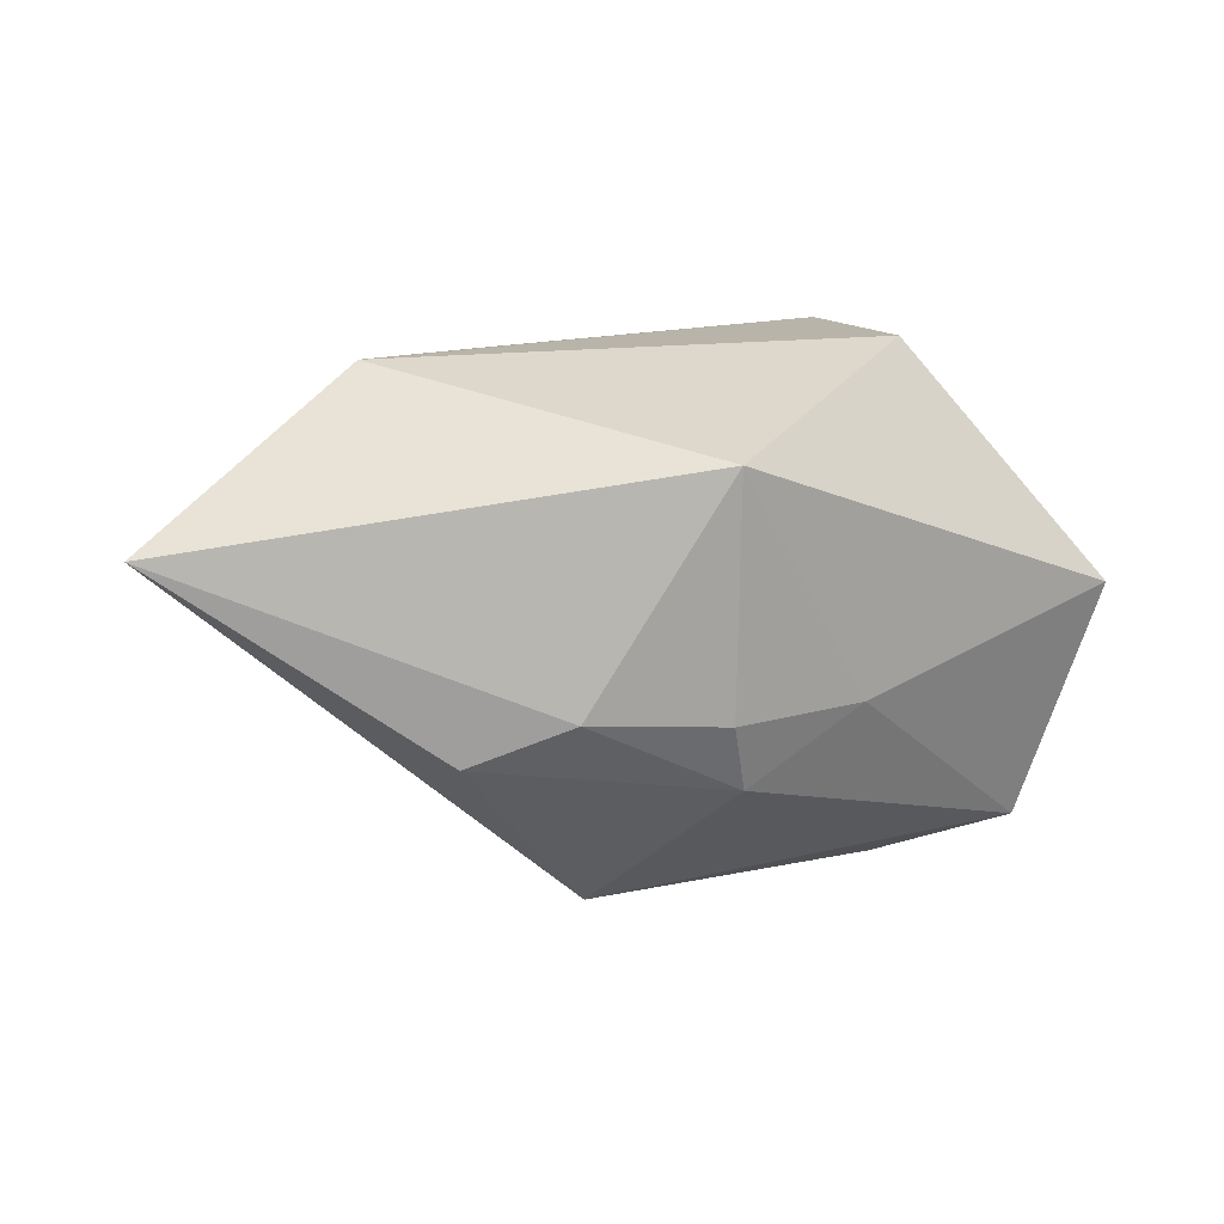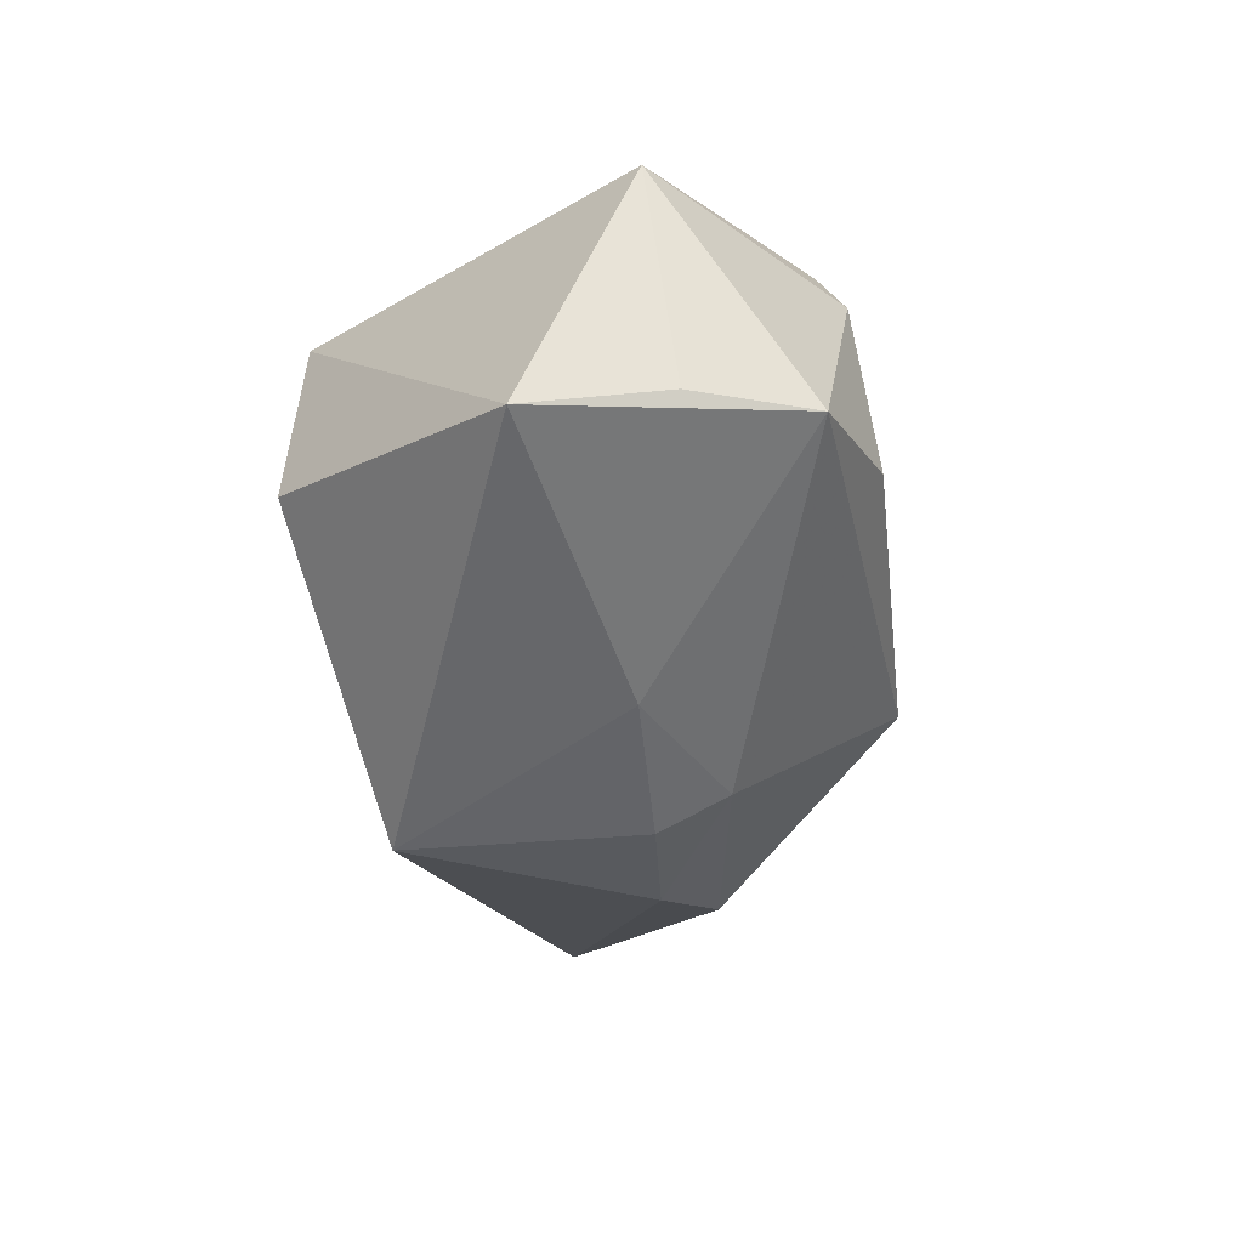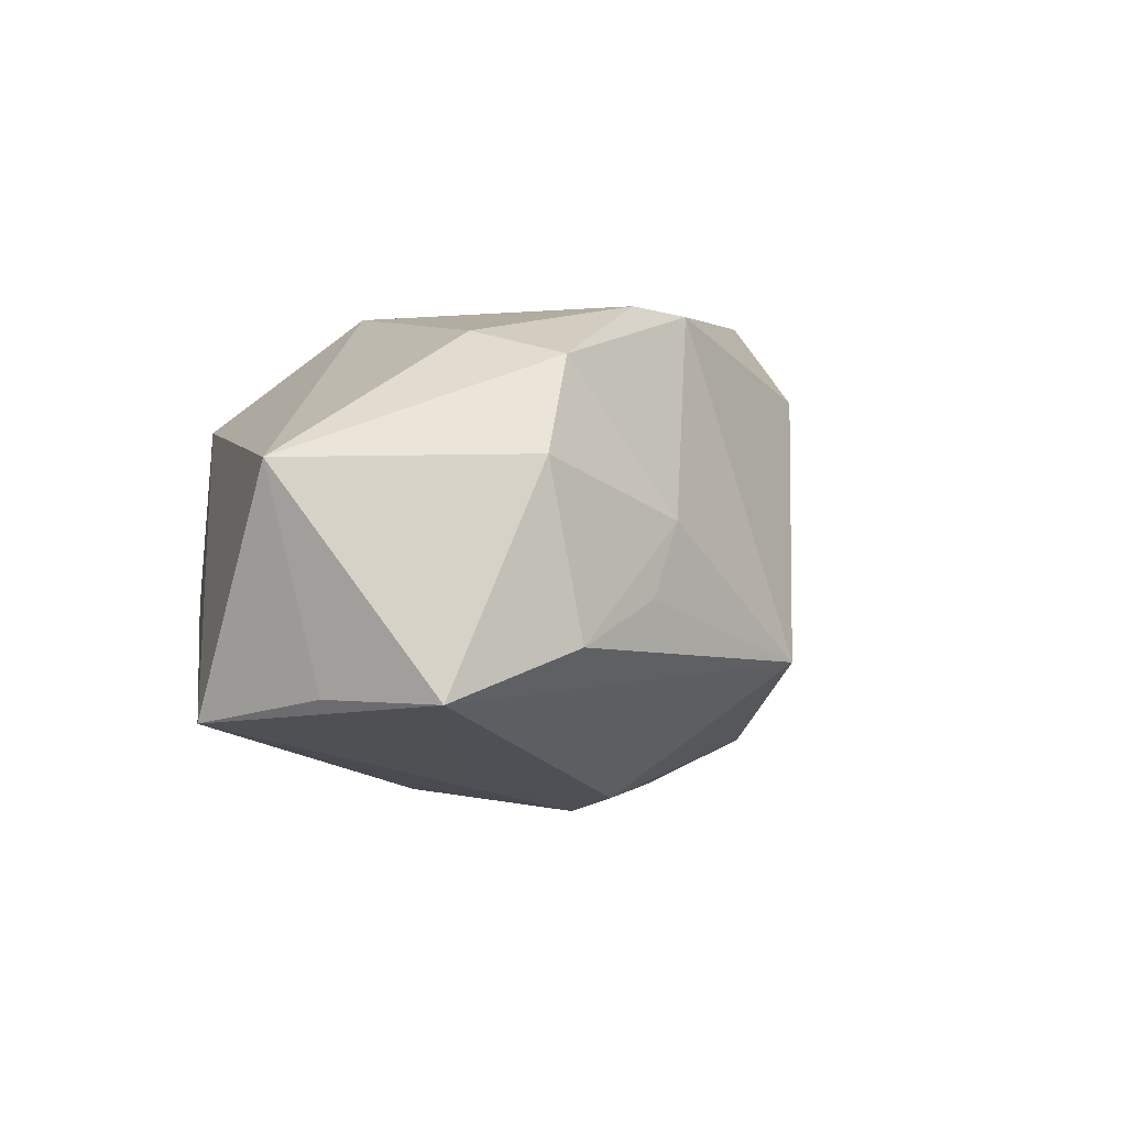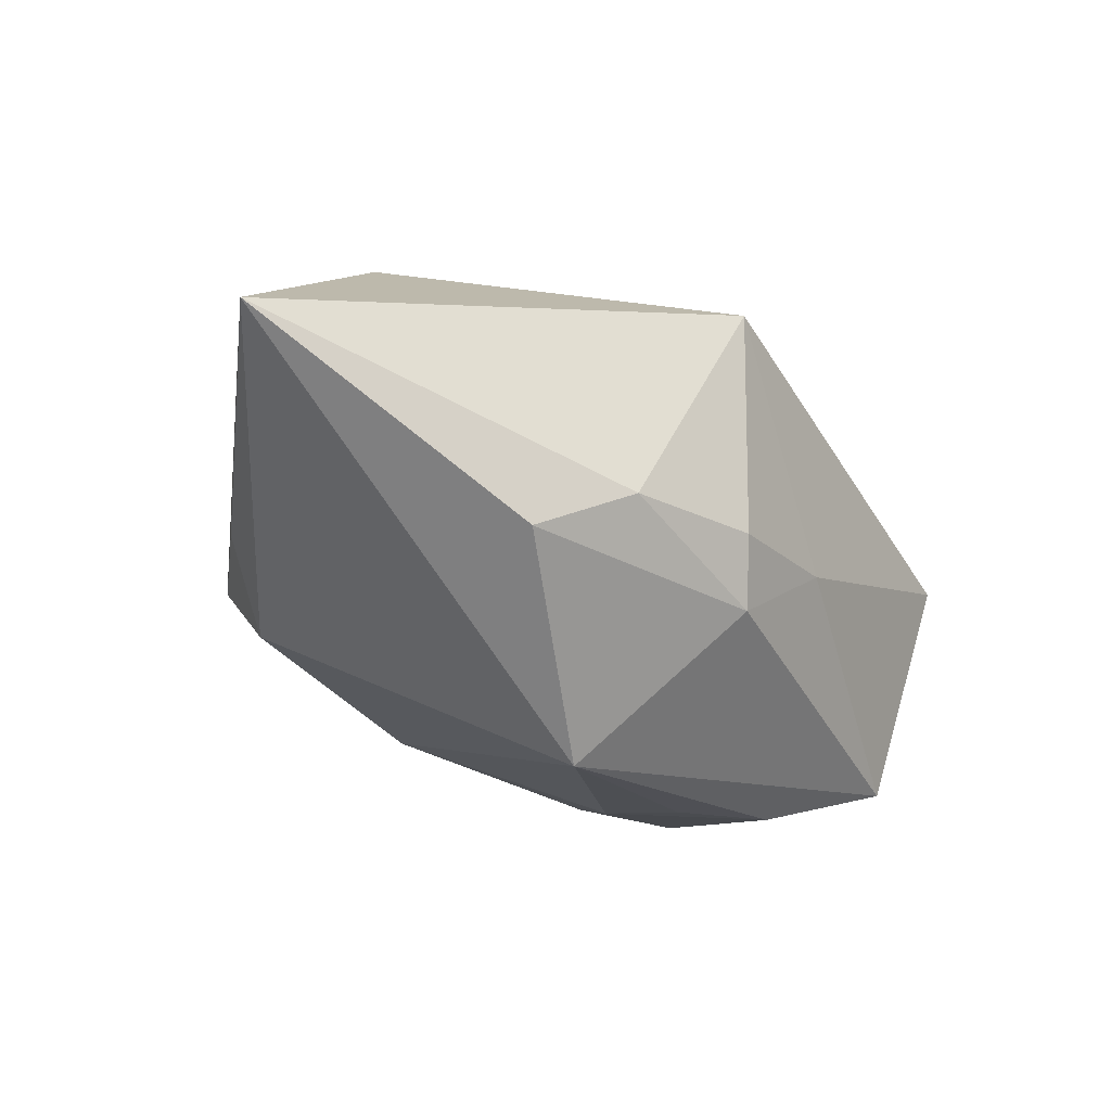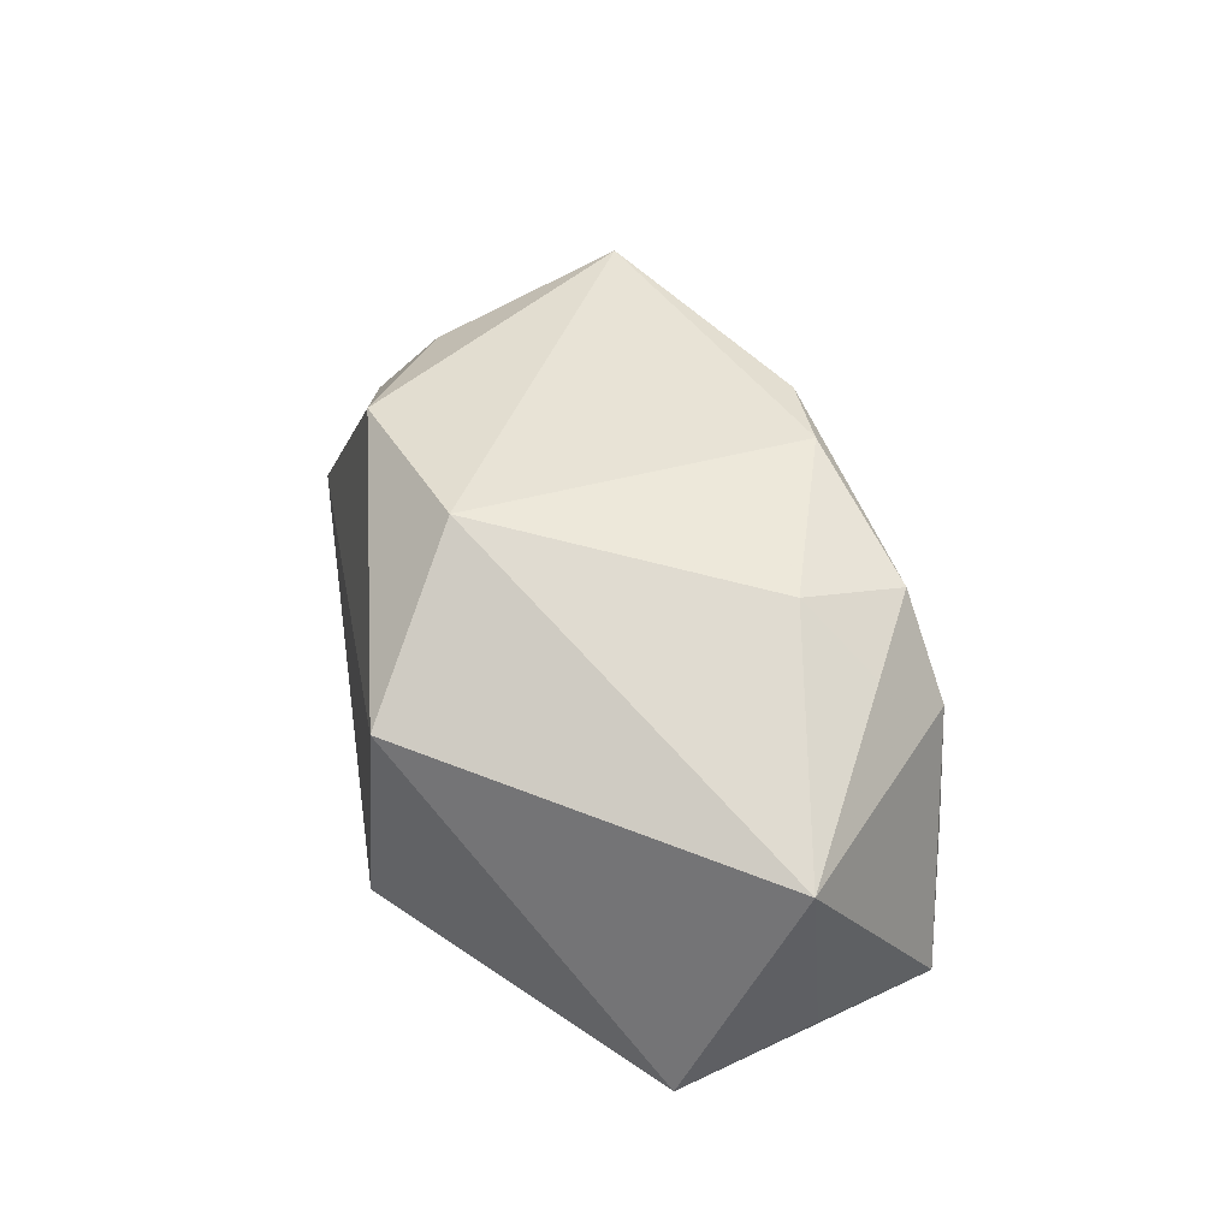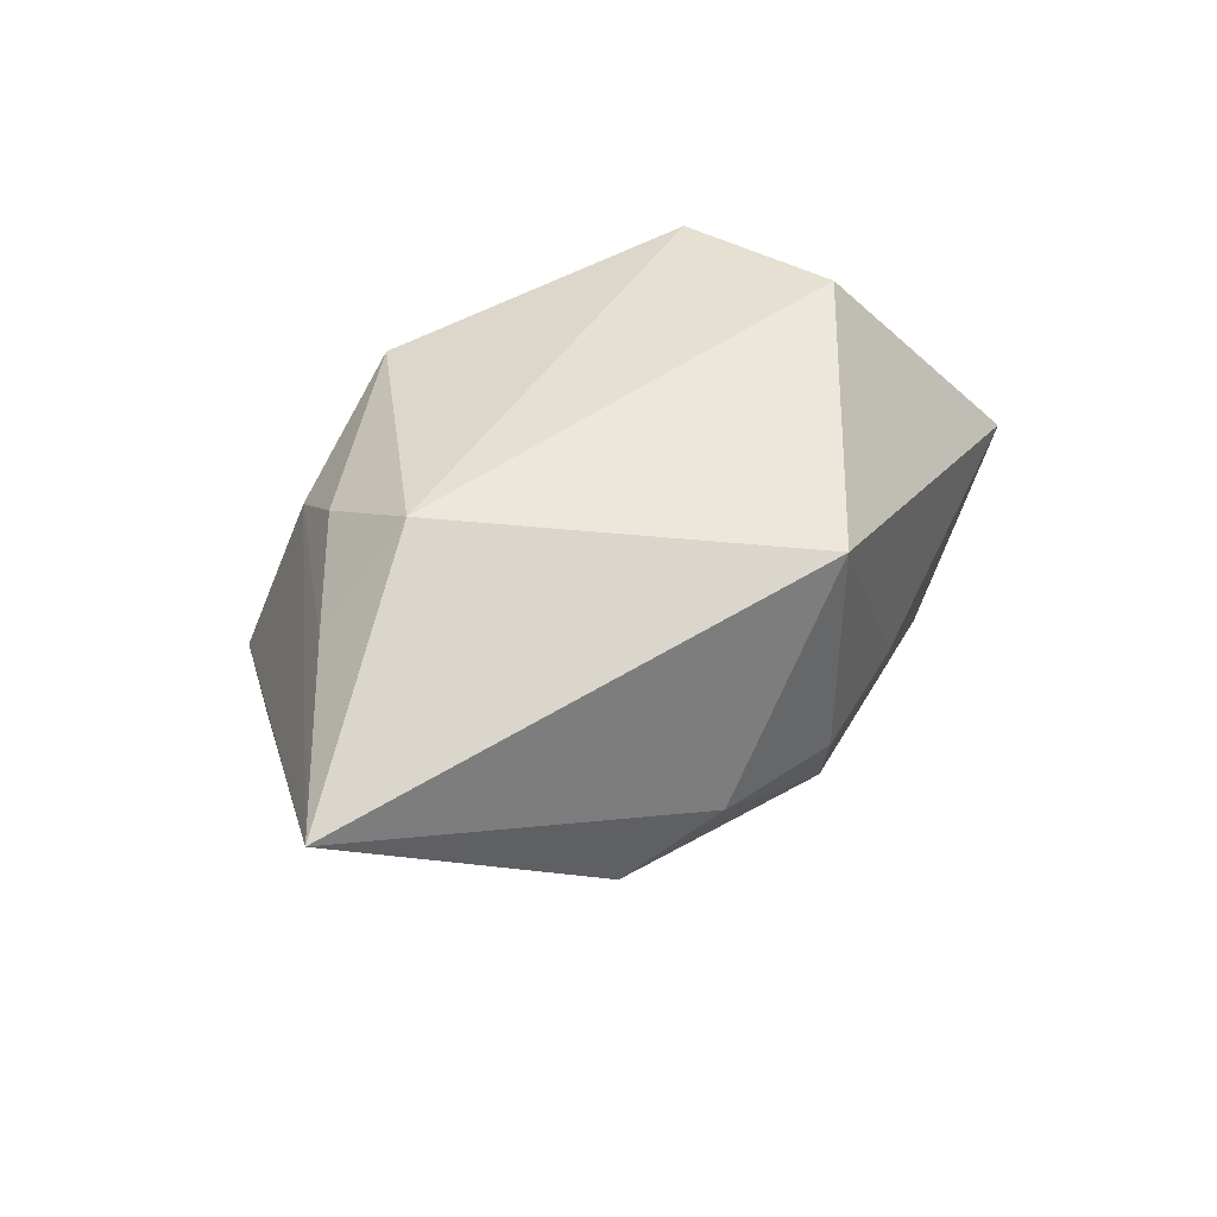
<metadata>
{"format":"obj","ext":"obj","renderer":"f3d","projection":"perspective","resolution":1024,"background":"white","views":[{"elev":17.3,"azim":160.3,"up":"+Y"},{"elev":-37.0,"azim":-81.7,"up":"+Z"},{"elev":2.0,"azim":-47.1,"up":"+Z"},{"elev":-18.0,"azim":137.4,"up":"+Y"},{"elev":41.6,"azim":-98.8,"up":"+Z"},{"elev":42.6,"azim":131.4,"up":"+Y"}]}
</metadata>
<code>
v 0.01627 -0.003488 -0.02538
v 0.00509 -0.01783 0.02422
v -0.01105 -0.02753 -0.003306
v 0.001903 0.01898 -0.02668
v -0.01809 -0.02302 0.01932
v 0.03037 -0.01184 0.01636
v -0.02352 -0.02578 0.01007
v 0.0245 0.01304 0.01957
v -0.0223 0.02362 0.01271
v 0.002326 -0.004795 -0.02683
v -0.008984 0.015 0.0248
v 0.0288 0.02485 0.000676
v -0.007231 -0.02714 0.003904
v -0.003311 -0.01804 0.0248
v -0.03456 -0.02378 -0.01173
v 0.02607 -0.007925 -0.02109
v 0.0003908 -0.01193 -0.02456
v -0.04214 0.000782 -0.01454
v -0.02317 0.02485 -0.005352
v 0.009538 0.0207 0.02301
v 0.03578 -0.002291 0.01461
v 0.02908 -0.005053 0.0248
v 0.02801 0.01885 0.01173
v -0.02074 -0.01299 0.02176
v 0.03785 0.01572 0.003026
v 0.05258 0.01084 -0.01027
v -0.03883 -0.01249 -0.01169
v -0.02608 -0.01895 0.0163
v -0.04322 -0.01009 0.009727
v 0.01092 -0.02698 -0.01051
v -0.01226 -0.005352 -0.023
v -0.02085 -0.02767 -0.007274
f 4 26 1
f 30 26 6
f 16 26 30
f 16 1 26
f 4 1 10
f 26 22 21
f 21 6 26
f 22 6 21
f 19 18 9
f 4 18 19
f 9 18 29
f 31 18 4
f 4 10 31
f 15 18 31
f 30 15 17
f 15 31 17
f 17 31 10
f 17 16 30
f 1 16 17
f 17 10 1
f 8 22 26
f 8 20 22
f 12 26 4
f 4 19 12
f 9 20 12
f 12 19 9
f 22 20 11
f 11 20 9
f 9 29 11
f 27 18 15
f 15 29 27
f 27 29 18
f 30 6 2
f 2 6 22
f 32 15 30
f 25 8 26
f 26 12 25
f 20 8 23
f 23 12 20
f 8 25 23
f 23 25 12
f 28 5 24
f 24 29 28
f 24 11 29
f 30 2 13
f 13 2 5
f 15 32 7
f 7 5 28
f 7 13 5
f 32 13 7
f 7 29 15
f 28 29 7
f 11 24 14
f 22 11 14
f 14 2 22
f 5 2 14
f 14 24 5
f 3 32 30
f 30 13 3
f 3 13 32

</code>
